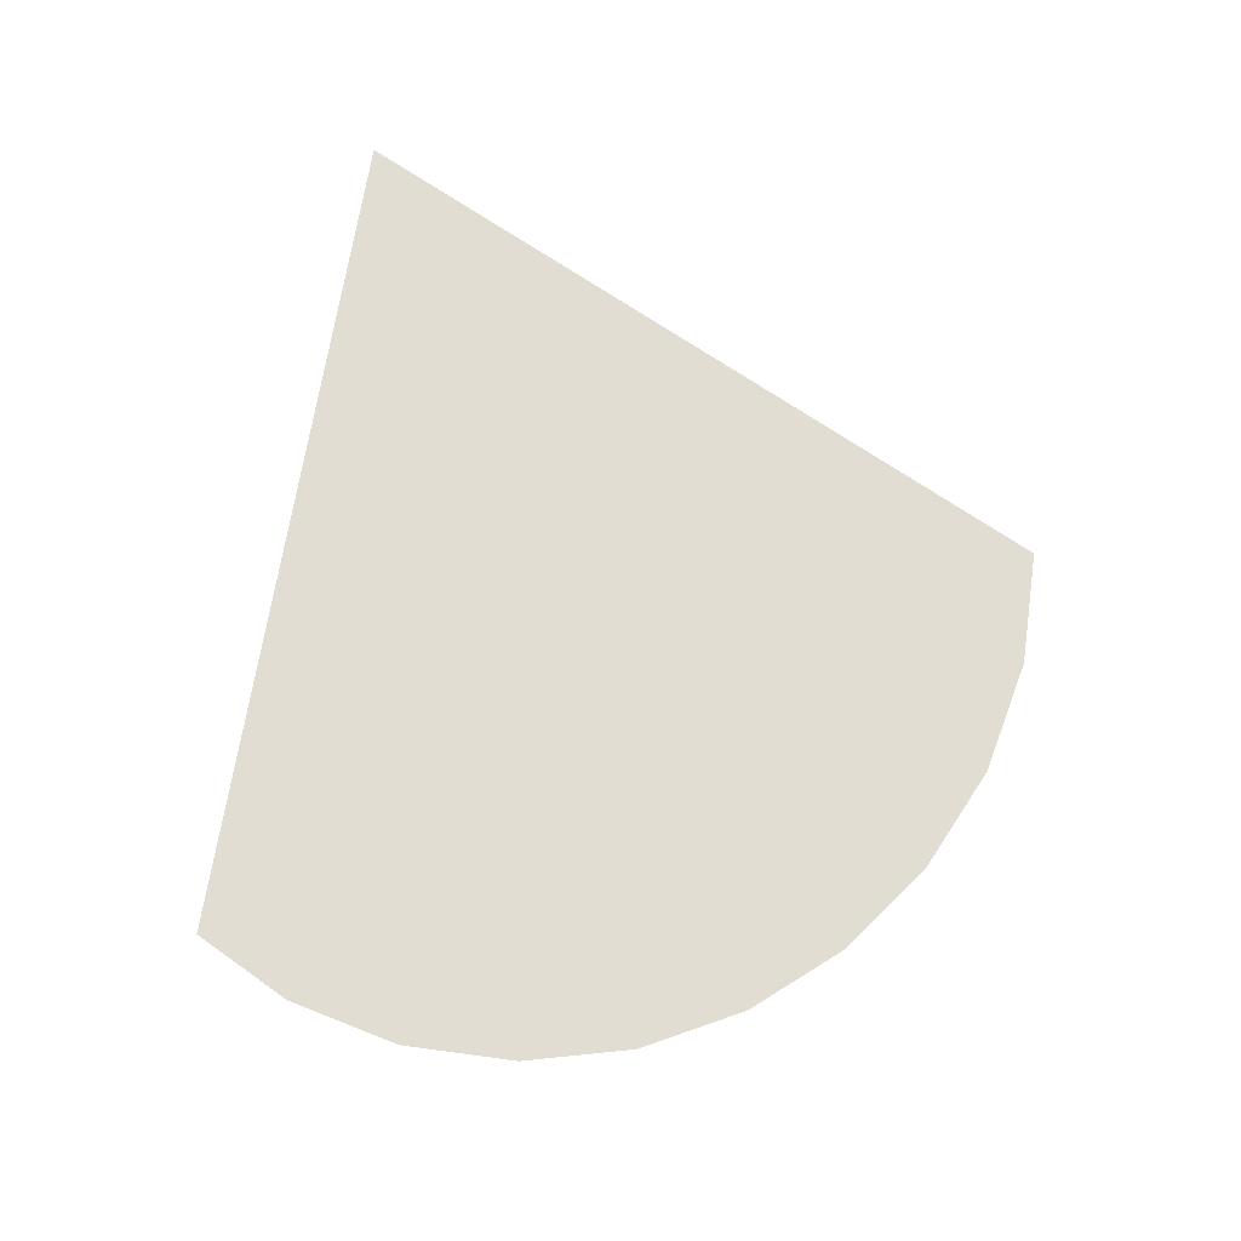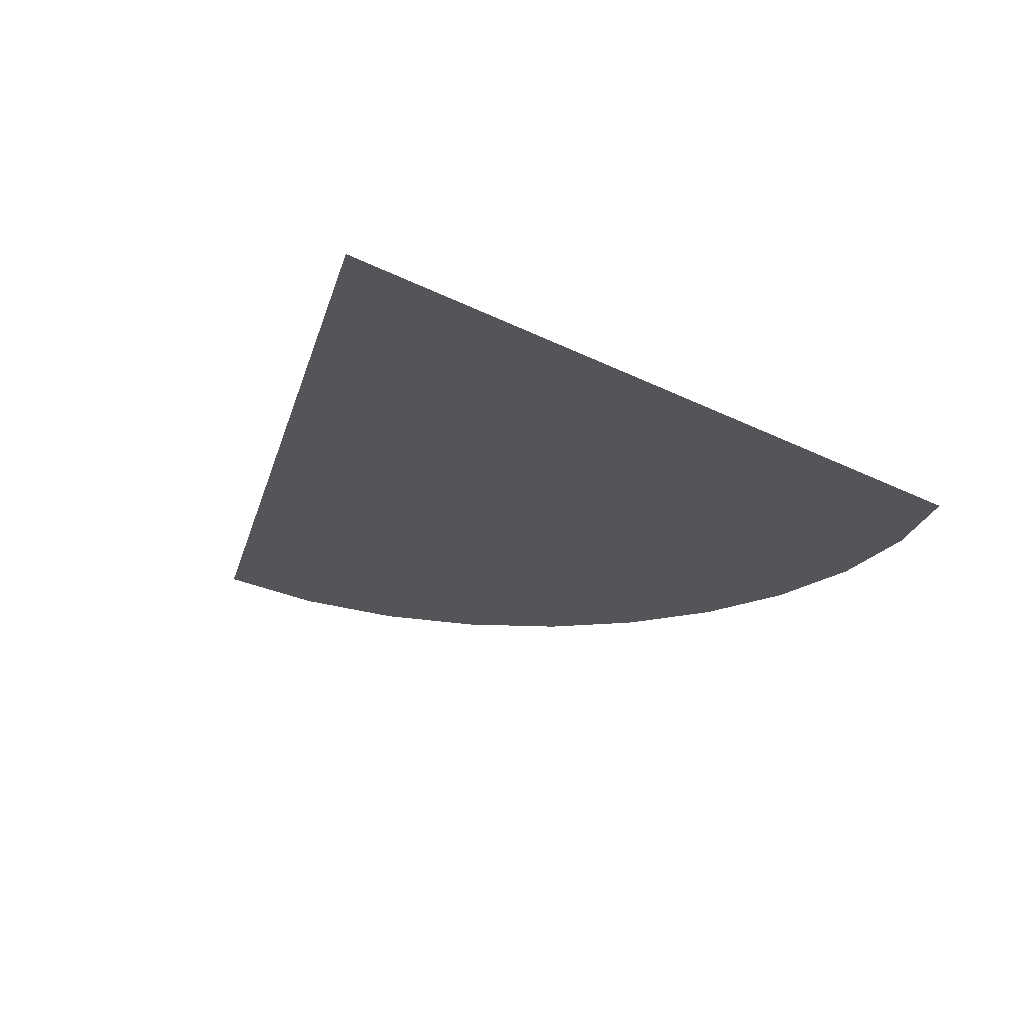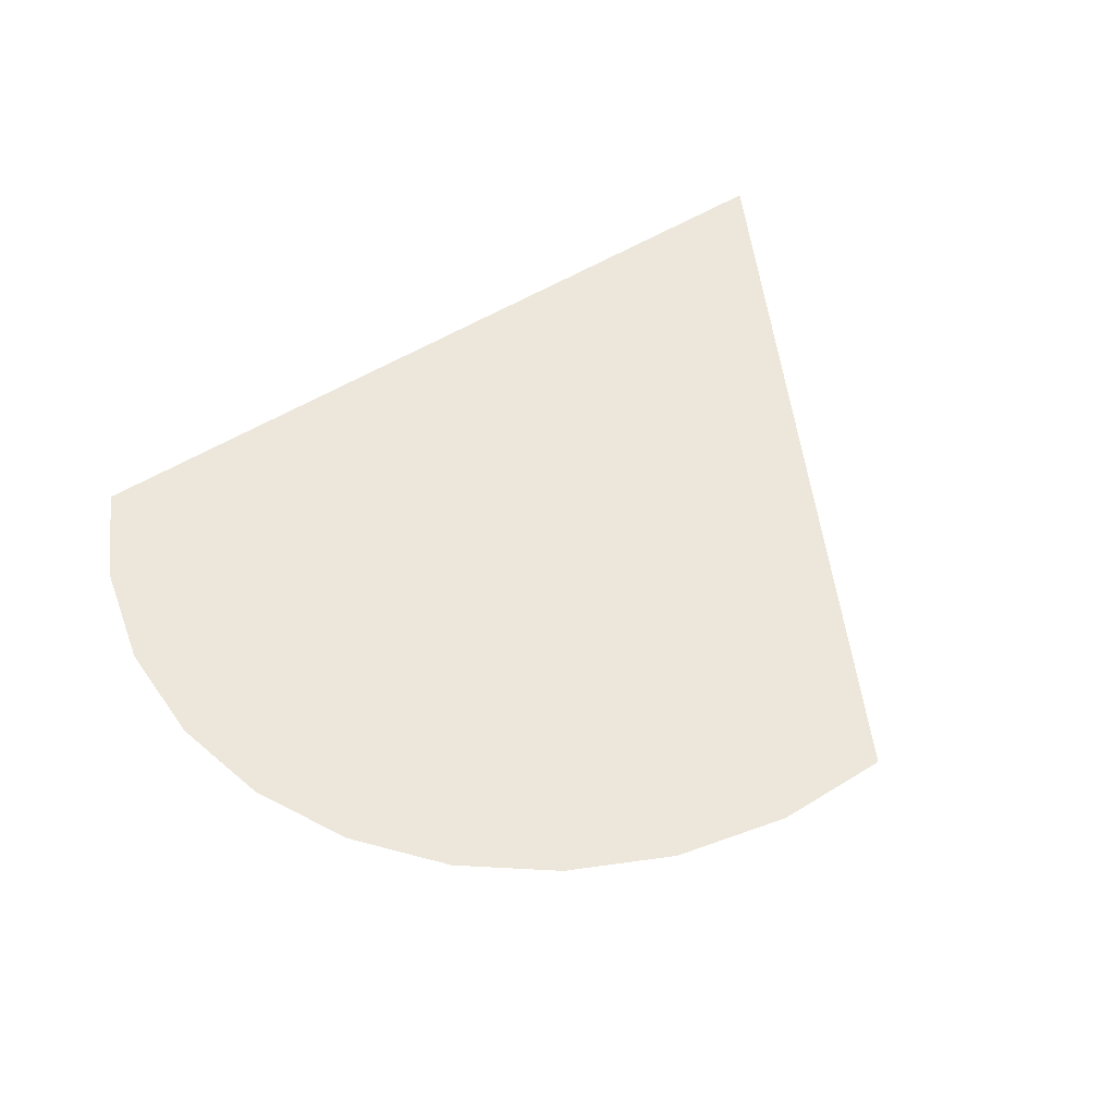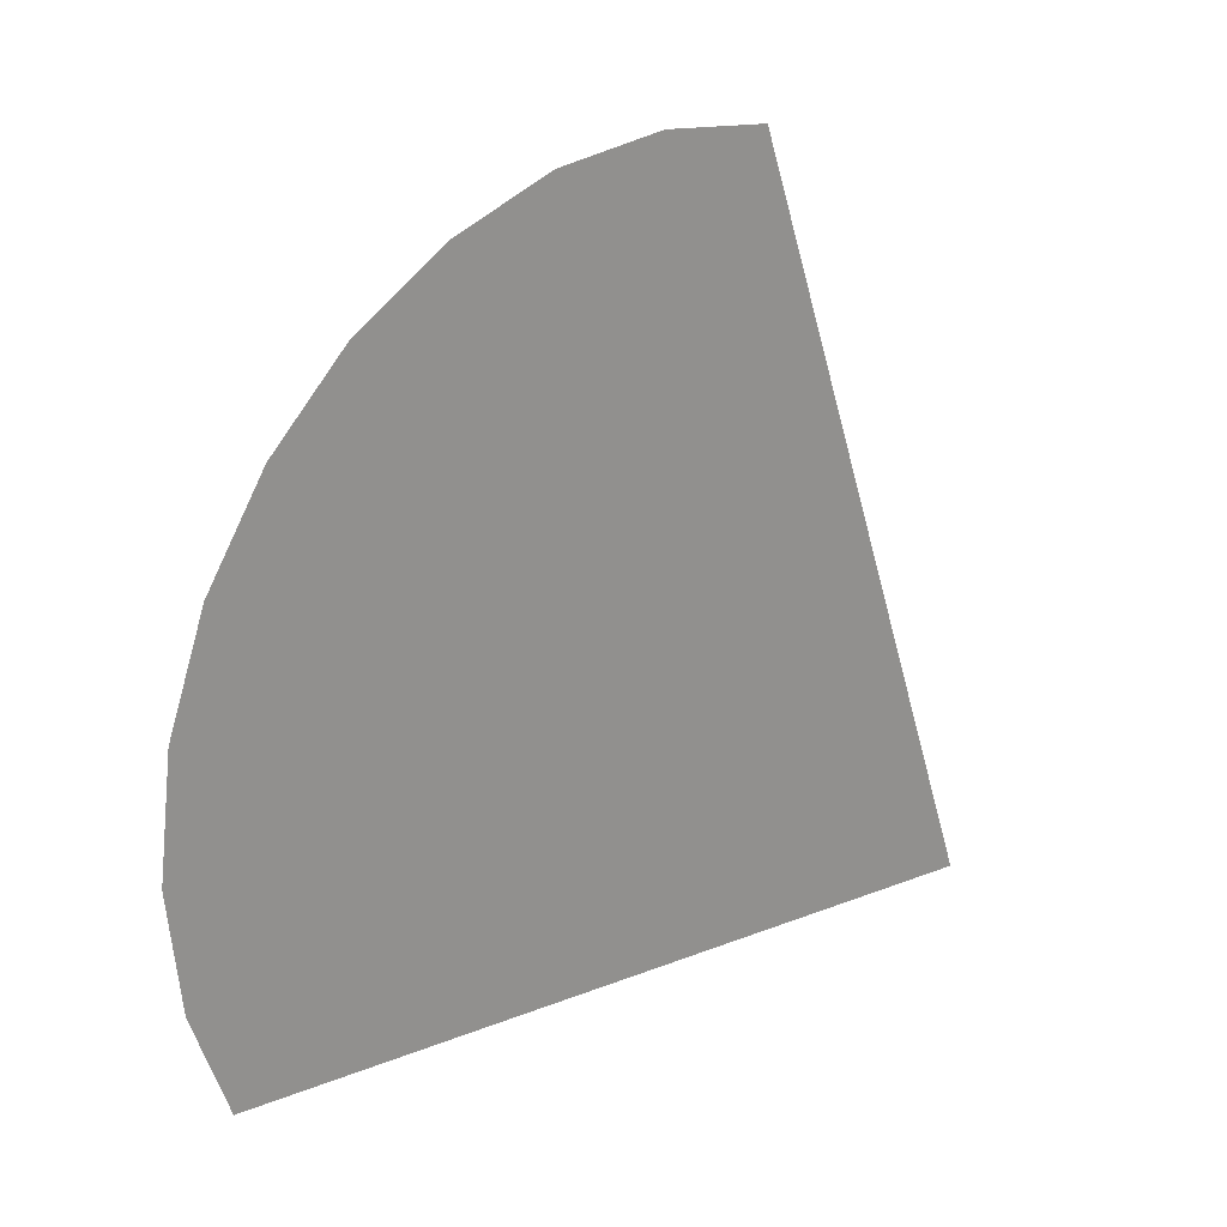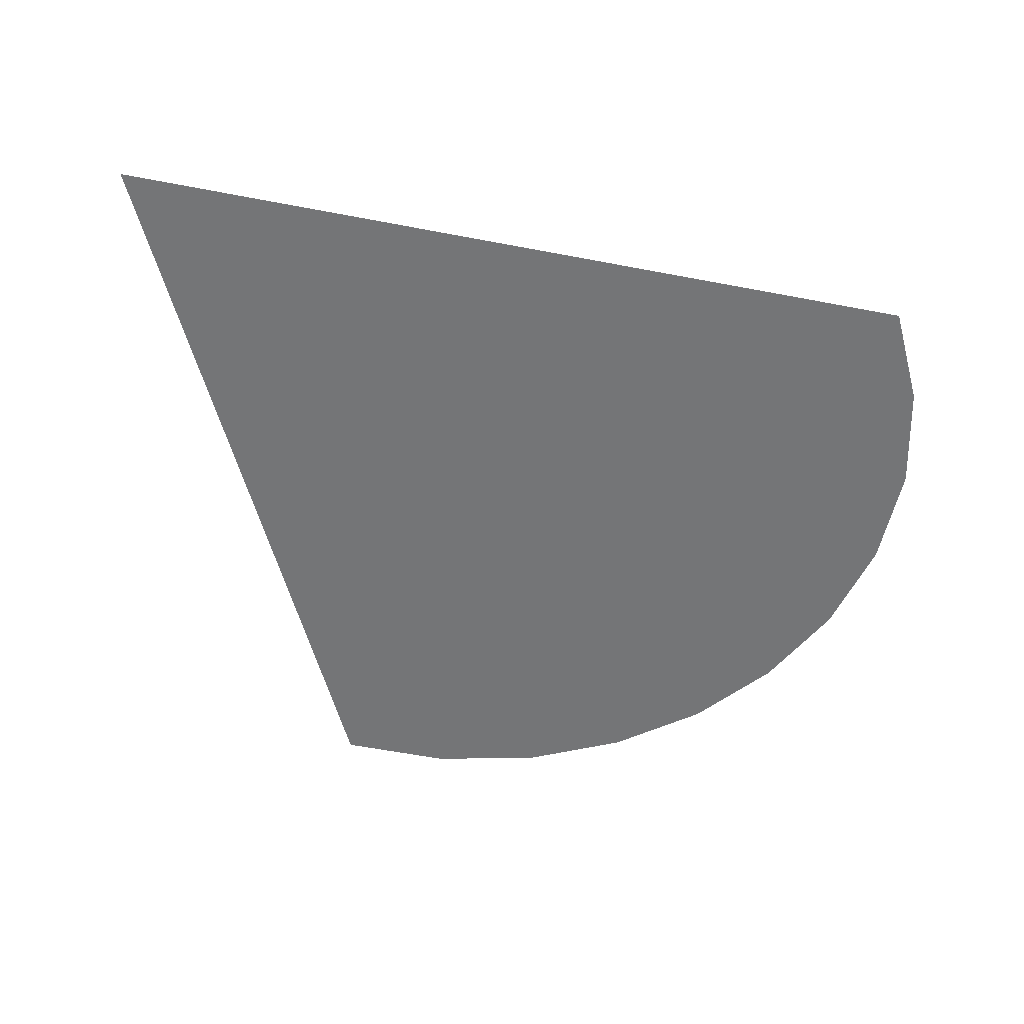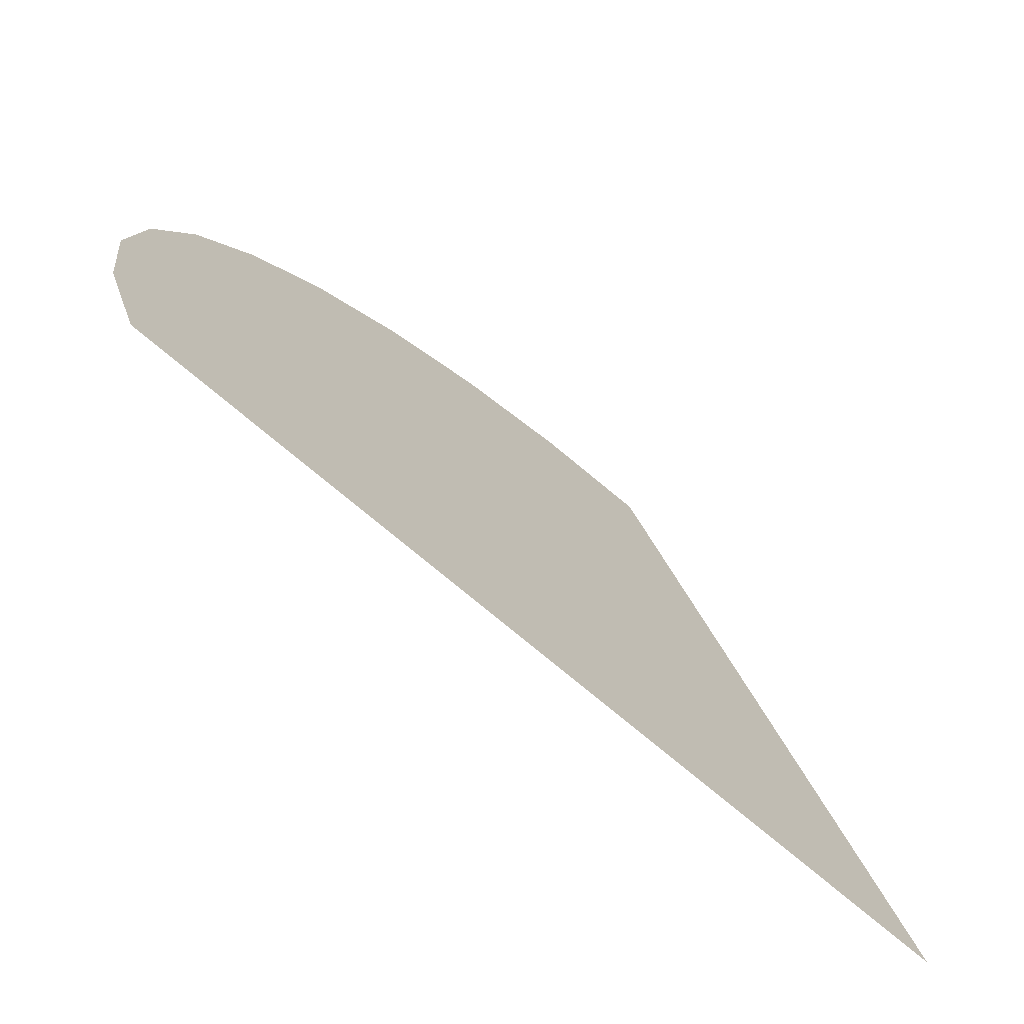
<metadata>
{"format":"obj","ext":"obj","renderer":"f3d","projection":"perspective","resolution":1024,"background":"white","views":[{"elev":68.1,"azim":-75.3,"up":"+Y"},{"elev":-24.0,"azim":145.3,"up":"+Y"},{"elev":54.1,"azim":-27.2,"up":"+Y"},{"elev":21.8,"azim":-44.0,"up":"+Z"},{"elev":-56.4,"azim":174.6,"up":"+Y"},{"elev":-73.2,"azim":-38.7,"up":"+Z"}]}
</metadata>
<code>
o mesh73/mesh73-geometry#mesh73-geometry
v 0.2762 0.6866 0.4727
v 0.2762 0.6866 0.4716
v 0.2761 0.6866 0.4721
v 0.2764 0.6866 0.4732
v 0.2764 0.6866 0.4711
v 0.2767 0.6866 0.4736
v 0.2806 0.6866 0.4706
v 0.2771 0.6866 0.474
v 0.2775 0.6866 0.4743
v 0.2781 0.6866 0.4745
v 0.2787 0.6866 0.4745
v 0.2792 0.6866 0.4745
f 1 2 3
f 2 1 4
f 3 2 1
f 4 1 2
f 2 4 5
f 5 4 2
f 5 4 6
f 6 4 5
f 5 6 7
f 7 6 5
f 7 6 8
f 8 6 7
f 7 8 9
f 9 8 7
f 7 9 10
f 10 9 7
f 7 10 11
f 11 10 7
f 7 11 12
f 12 11 7

</code>
